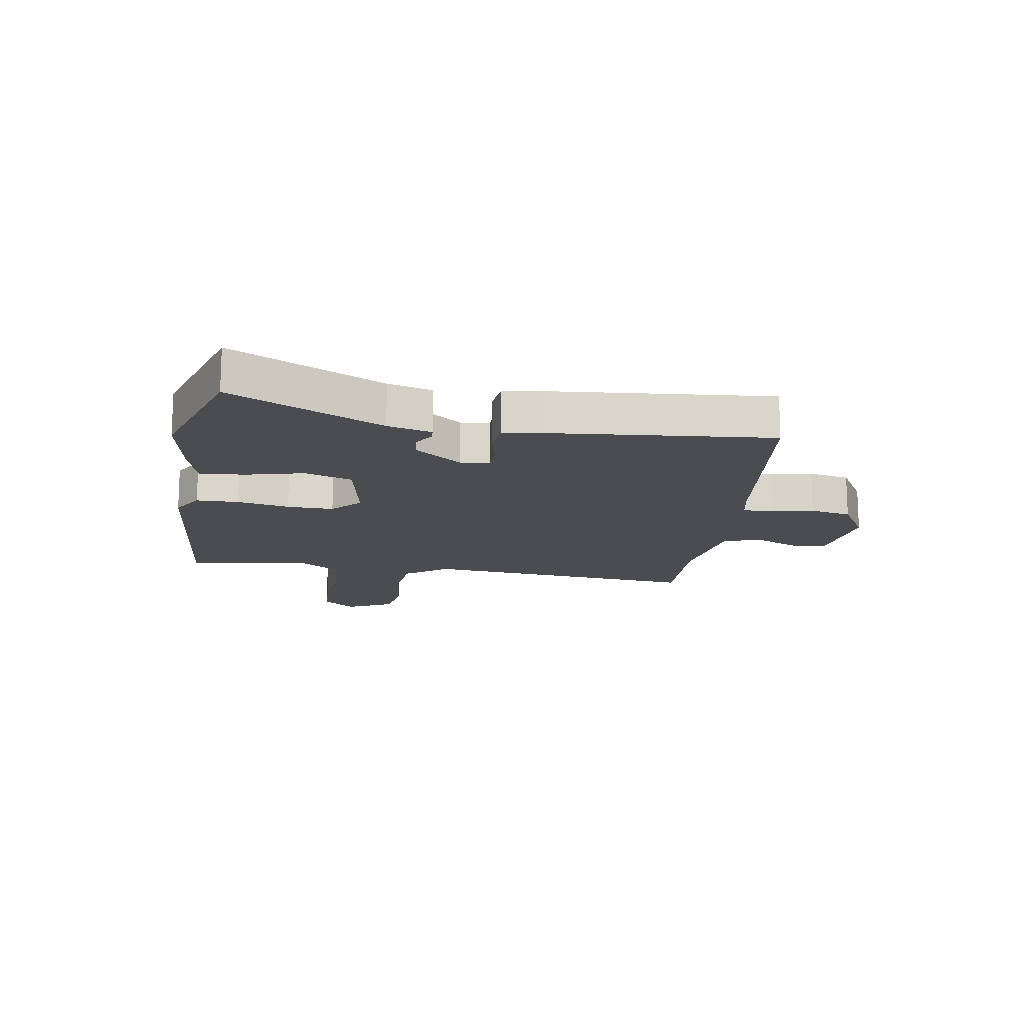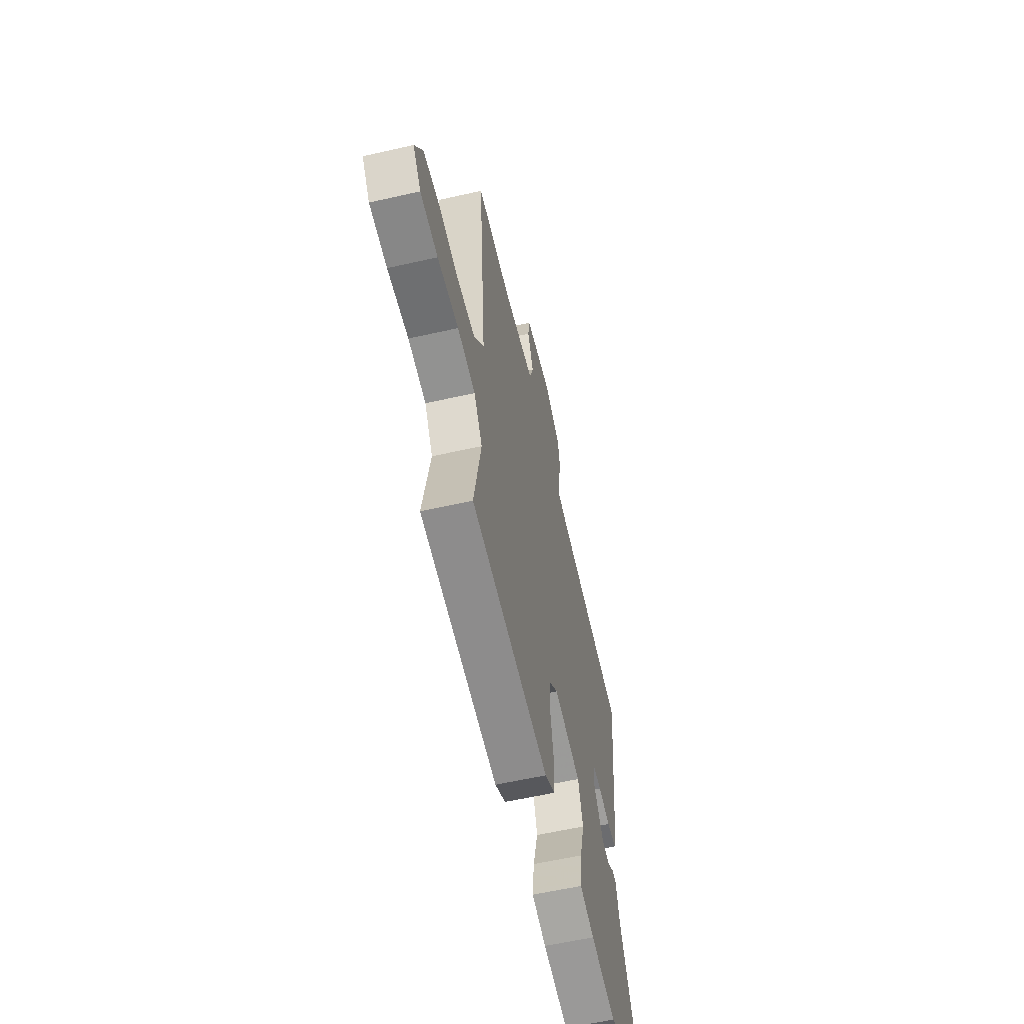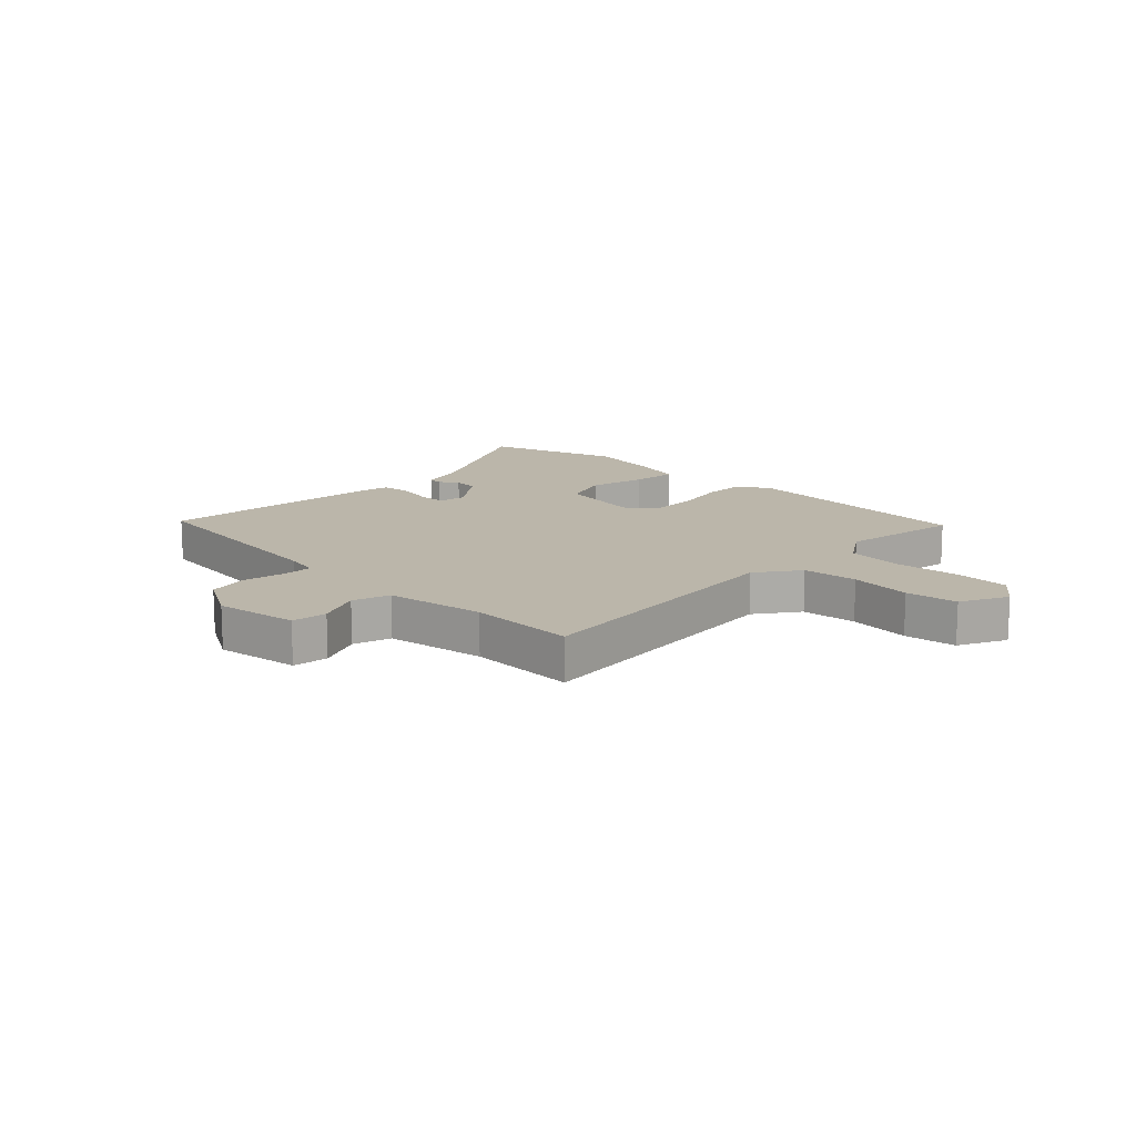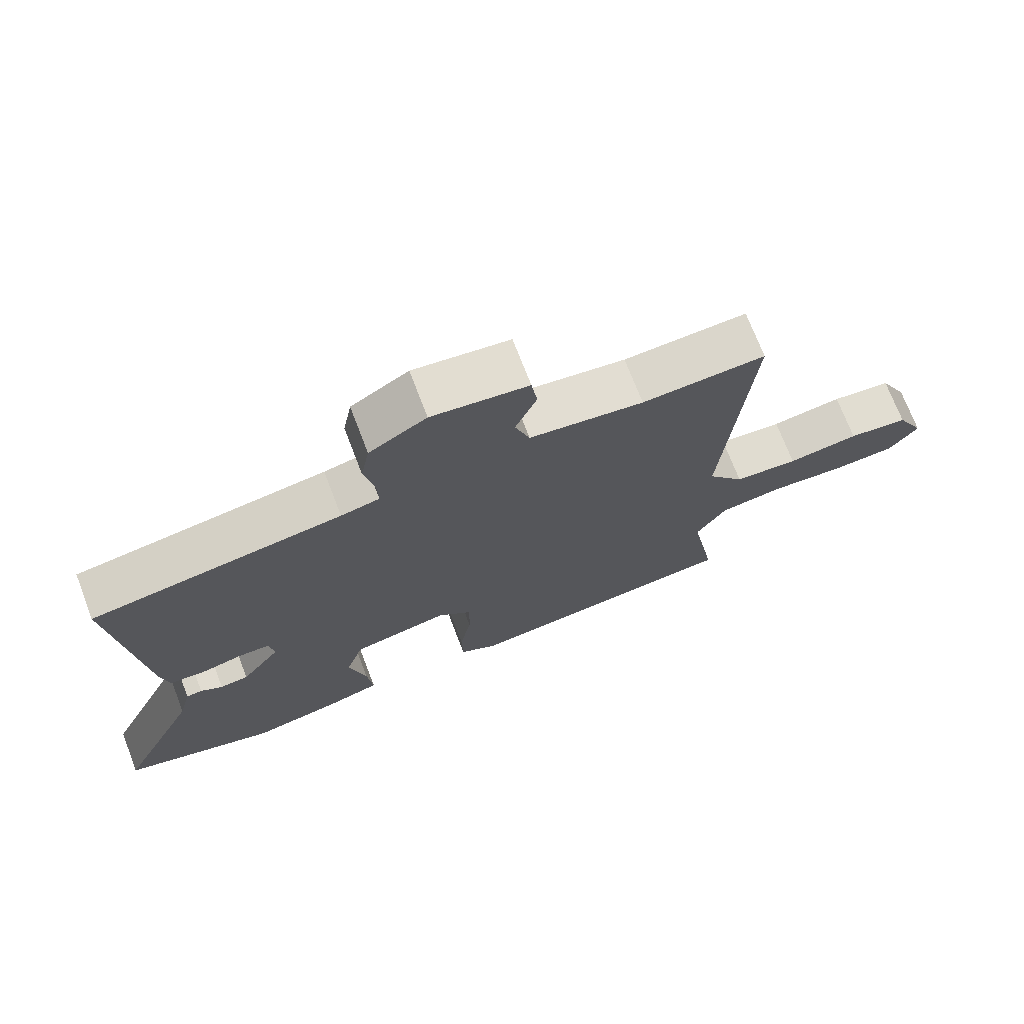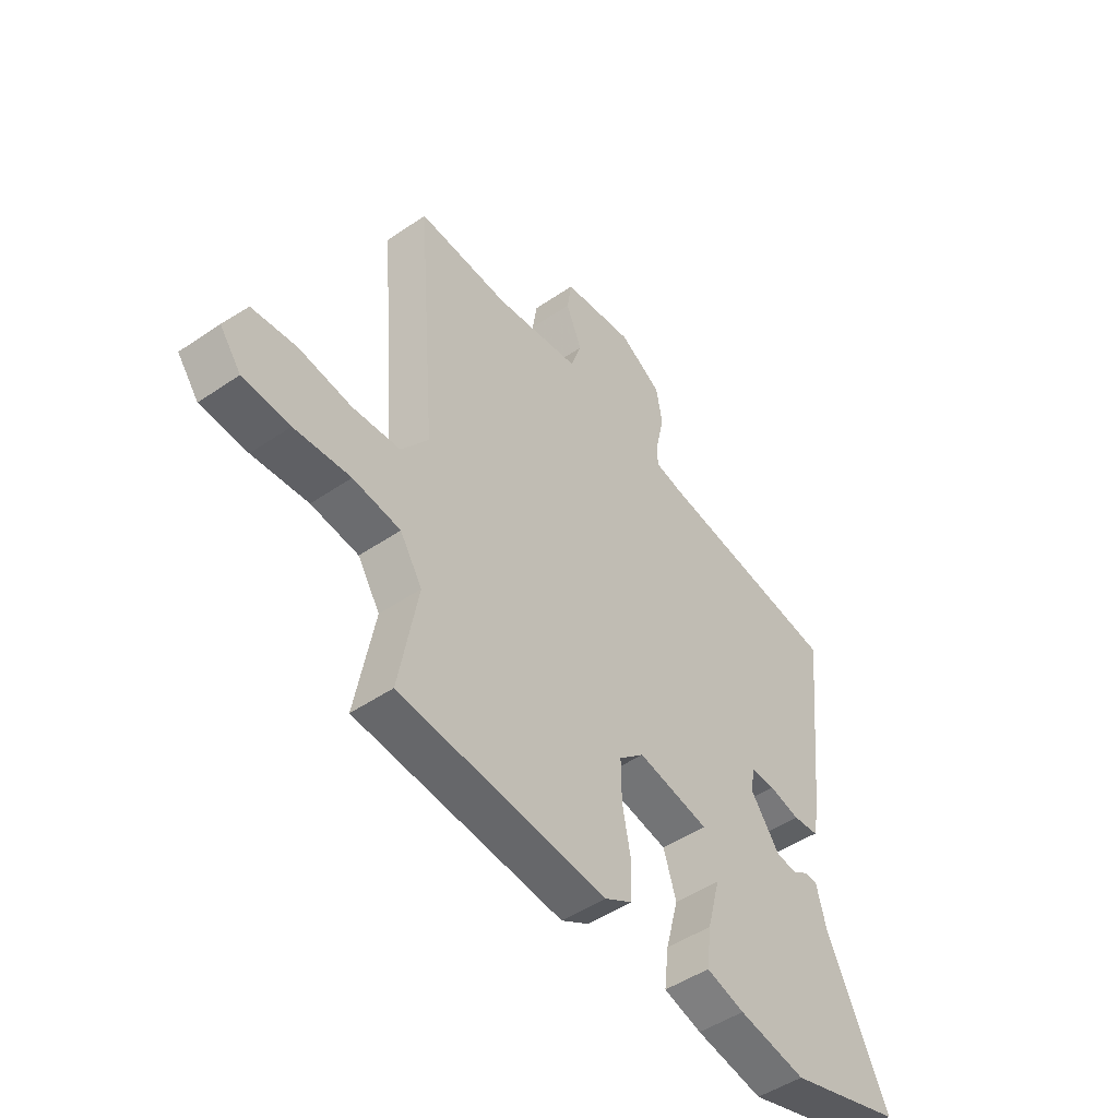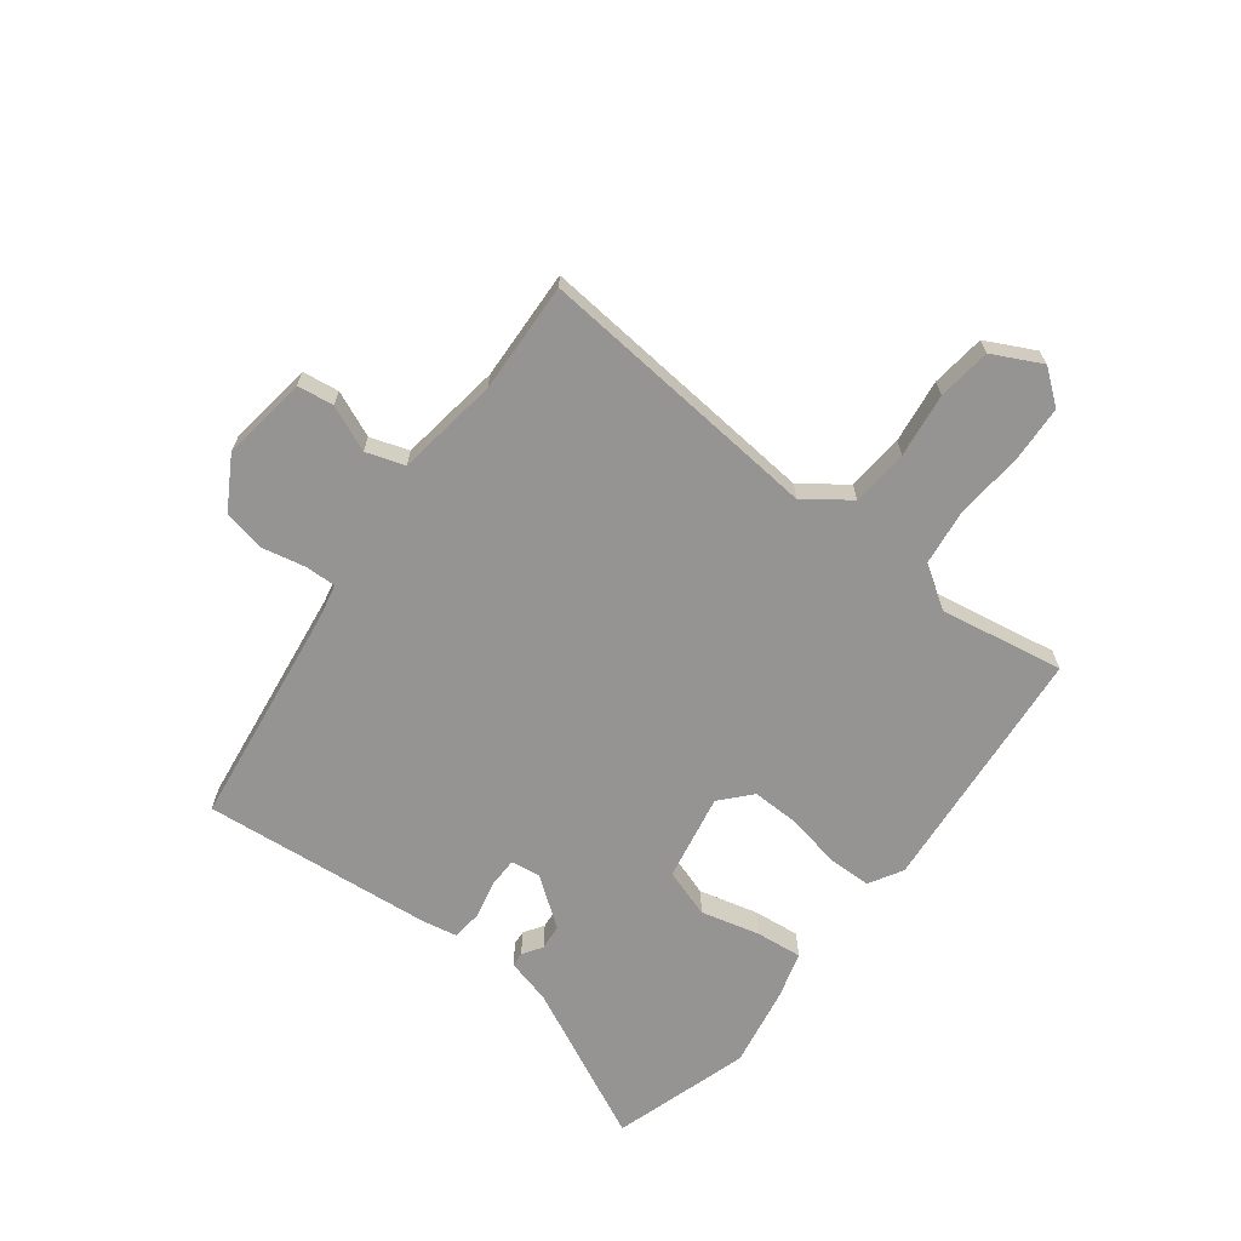
<metadata>
{"format":"obj","ext":"obj","renderer":"f3d","projection":"perspective","resolution":1024,"background":"white","views":[{"elev":-15.2,"azim":-100.0,"up":"+Y"},{"elev":-58.9,"azim":103.2,"up":"+Z"},{"elev":14.1,"azim":43.1,"up":"+Y"},{"elev":71.8,"azim":-21.0,"up":"+Z"},{"elev":-48.1,"azim":127.5,"up":"+Z"},{"elev":-67.1,"azim":52.0,"up":"+Y"}]}
</metadata>
<code>
v 0.493 0.07 -0.482
v 0.074 0.07 -0.524
v 0.018 0.07 -0.492
v 0.016 0.07 -0.419
v 0.033 0.07 -0.329
v 0.034 0.07 -0.249
v -0.017 0.07 -0.204
v -0.162 0.07 -0.233
v -0.188 0.07 -0.315
v -0.162 0.07 -0.413
v -0.153 0.07 -0.491
v -0.23 0.07 -0.514
v -0.366 0.07 -0.54
v -0.597 0.07 -0.471
v -0.474 0.07 -0.209
v -0.455 0.07 -0.133
v -0.431 0.07 -0.131
v -0.398 0.07 -0.152
v -0.355 0.07 -0.147
v -0.296 0.07 -0.065
v -0.304 0.07 -0.016
v -0.353 0.07 -0.016
v -0.416 0.07 -0.031
v -0.468 0.07 -0.026
v -0.48 0.07 0.033
v -0.521 0.07 0.419
v -0.145 0.07 0.474
v -0.087 0.07 0.487
v -0.089 0.07 0.539
v -0.105 0.07 0.611
v -0.092 0.07 0.682
v -0.006 0.07 0.734
v 0.139 0.07 0.716
v 0.148 0.07 0.655
v 0.116 0.07 0.578
v 0.138 0.07 0.514
v 0.31 0.07 0.491
v 0.496 0.07 0.501
v 0.457 0.07 0.019
v 0.512 0.07 -0.054
v 0.608 0.07 -0.061
v 0.715 0.07 -0.046
v 0.805 0.07 -0.056
v 0.847 0.07 -0.137
v 0.804 0.07 -0.194
v 0.709 0.07 -0.2
v 0.596 0.07 -0.191
v 0.5 0.07 -0.204
v 0.455 0.07 -0.275
v 0.493 0 -0.482
v 0.074 0 -0.524
v 0.018 0 -0.492
v 0.016 0 -0.419
v 0.033 0 -0.329
v 0.034 0 -0.249
v -0.017 0 -0.204
v -0.162 0 -0.233
v -0.188 0 -0.315
v -0.162 0 -0.413
v -0.153 0 -0.491
v -0.23 0 -0.514
v -0.366 0 -0.54
v -0.597 0 -0.471
v -0.474 0 -0.209
v -0.455 0 -0.133
v -0.431 0 -0.131
v -0.398 0 -0.152
v -0.355 0 -0.147
v -0.296 0 -0.065
v -0.304 0 -0.016
v -0.353 0 -0.016
v -0.416 0 -0.031
v -0.468 0 -0.026
v -0.48 0 0.033
v -0.521 0 0.419
v -0.145 0 0.474
v -0.087 0 0.487
v -0.089 0 0.539
v -0.105 0 0.611
v -0.092 0 0.682
v -0.006 0 0.734
v 0.139 0 0.716
v 0.148 0 0.655
v 0.116 0 0.578
v 0.138 0 0.514
v 0.31 0 0.491
v 0.496 0 0.501
v 0.457 0 0.019
v 0.512 0 -0.054
v 0.608 0 -0.061
v 0.715 0 -0.046
v 0.805 0 -0.056
v 0.847 0 -0.137
v 0.804 0 -0.194
v 0.709 0 -0.2
v 0.596 0 -0.191
v 0.5 0 -0.204
v 0.455 0 -0.275
f 44 45 46 47
f 44 47 48
f 41 42 43 44
f 40 41 44 48
f 39 40 48 49
f 37 38 39
f 36 37 39 49
f 32 33 34 35
f 32 35 36
f 29 30 31 32
f 28 29 32 36
f 27 28 36 49
f 22 23 24 25
f 21 22 25 26
f 15 16 17 18
f 15 18 19
f 14 15 19
f 13 14 19
f 12 13 19 20
f 9 10 11 12
f 2 3 4 5
f 2 5 6
f 1 2 6
f 49 1 6 7
f 21 26 27 49
f 20 21 49 7
f 9 12 20
f 8 9 20
f 7 8 20
f 96 95 94 93
f 97 96 93
f 93 92 91 90
f 97 93 90 89
f 98 97 89 88
f 88 87 86
f 98 88 86 85
f 84 83 82 81
f 85 84 81
f 81 80 79 78
f 85 81 78 77
f 98 85 77 76
f 74 73 72 71
f 75 74 71 70
f 67 66 65 64
f 68 67 64
f 68 64 63
f 68 63 62
f 69 68 62 61
f 61 60 59 58
f 54 53 52 51
f 55 54 51
f 55 51 50
f 56 55 50 98
f 98 76 75 70
f 56 98 70 69
f 69 61 58
f 69 58 57
f 69 57 56
f 1 50 51 2
f 2 51 52 3
f 3 52 53 4
f 4 53 54 5
f 5 54 55 6
f 6 55 56 7
f 7 56 57 8
f 8 57 58 9
f 9 58 59 10
f 10 59 60 11
f 11 60 61 12
f 12 61 62 13
f 13 62 63 14
f 14 63 64 15
f 15 64 65 16
f 16 65 66 17
f 17 66 67 18
f 18 67 68 19
f 19 68 69 20
f 20 69 70 21
f 21 70 71 22
f 22 71 72 23
f 23 72 73 24
f 24 73 74 25
f 25 74 75 26
f 26 75 76 27
f 27 76 77 28
f 28 77 78 29
f 29 78 79 30
f 30 79 80 31
f 31 80 81 32
f 32 81 82 33
f 33 82 83 34
f 34 83 84 35
f 35 84 85 36
f 36 85 86 37
f 37 86 87 38
f 38 87 88 39
f 39 88 89 40
f 40 89 90 41
f 41 90 91 42
f 42 91 92 43
f 43 92 93 44
f 44 93 94 45
f 45 94 95 46
f 46 95 96 47
f 47 96 97 48
f 48 97 98 49
f 49 98 50 1

</code>
